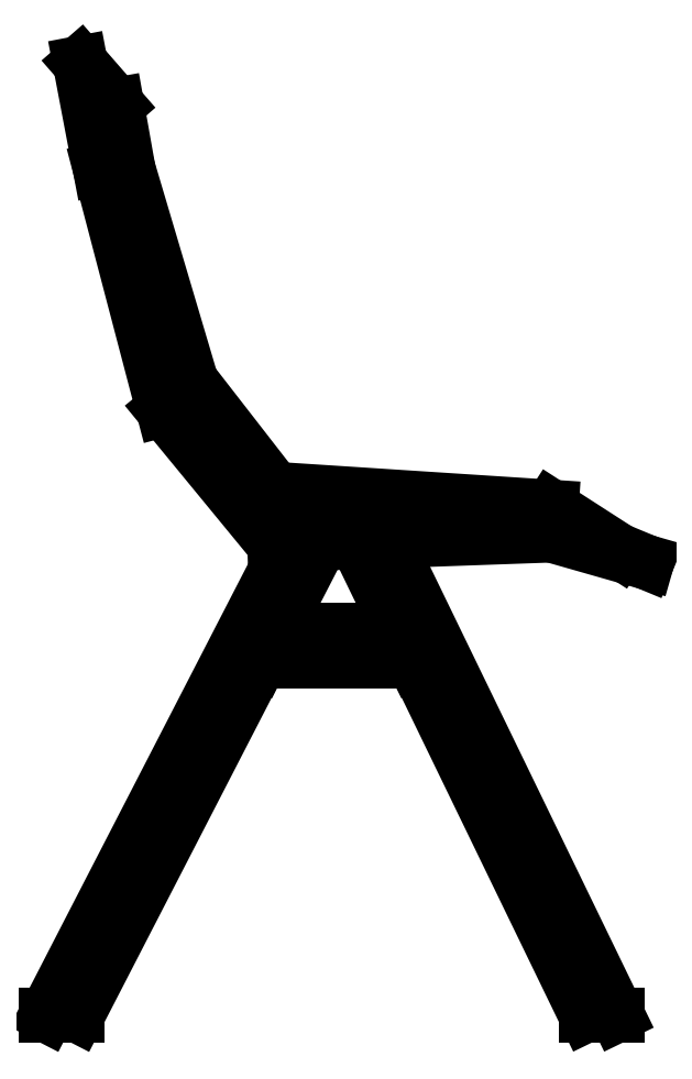
<metadata>
{"format":"dxf","ext":"dxf","renderer":"ezdxf+matplotlib","layout":"modelspace","background":"white","min_lineweight":24,"dpi":150}
</metadata>
<code>
0
SECTION
2
ENTITIES
0
LINE
8
0
10
-0.3061
20
0.3166
30
0
11
-0.2045
21
0.3166
31
0
0
LINE
8
0
10
-0.2045
20
0.3166
30
0
11
-0.1918
21
0.2912
31
0
0
LINE
8
0
10
-0.1918
20
0.2912
30
0
11
-0.3187
21
0.2912
31
0
0
LINE
8
0
10
-0.3187
20
0.2912
30
0
11
-0.3061
21
0.3166
31
0
0
LINE
8
0
10
-0.3063
20
0.4331
30
0
11
-0.07853
21
0.4183
31
0
0
LINE
8
0
10
-0.07853
20
0.4183
30
0
11
-0.0229
21
0.3825
31
0
0
LINE
8
0
10
-0.0229
20
0.3825
30
0
11
0
21
0.373
31
0
0
LINE
8
0
10
0
20
0.373
30
0
11
-0.07853
21
0.3954
31
0
0
LINE
8
0
10
-0.07853
20
0.3954
30
0
11
-0.2139
21
0.3906
31
0
0
LINE
8
0
10
-0.2389
20
0.3898
30
0
11
-0.2687
21
0.3887
31
0
0
LINE
8
0
10
-0.2946
20
0.3878
30
0
11
-0.3063
21
0.3874
31
0
0
LINE
8
0
10
-0.3063
20
0.3874
30
0
11
-0.398
21
0.4989
31
0
0
LINE
8
0
10
-0.398
20
0.4989
30
0
11
-0.45
21
0.6974
31
0
0
LINE
8
0
10
-0.45
20
0.6974
30
0
11
-0.4665
21
0.7842
31
0
0
LINE
8
0
10
-0.4665
20
0.7842
30
0
11
-0.4365
21
0.7498
31
0
0
LINE
8
0
10
-0.4365
20
0.7498
30
0
11
-0.4273
21
0.6974
31
0
0
LINE
8
0
10
-0.4273
20
0.6974
30
0
11
-0.3752
21
0.5218
31
0
0
LINE
8
0
10
-0.3752
20
0.5218
30
0
11
-0.3063
21
0.4331
31
0
0
LINE
8
0
10
-0.2784
20
0.4191
30
0
11
-0.2277
21
0.4191
31
0
0
LINE
8
0
10
-0.2277
20
0.4191
30
0
11
-0.0244
21
0
31
0
0
LINE
8
0
10
-0.0499
20
0
30
0
11
-0.253
21
0.4191
31
0
0
LINE
8
0
10
-0.253
20
0.4191
30
0
11
-0.469
21
0
31
0
0
LINE
8
0
10
-0.4943
20
0
30
0
11
-0.2784
21
0.4191
31
0
0
LINE
8
0
10
-0.0499
20
0
30
0
11
-0.0244
21
0
31
0
0
LINE
8
0
10
-0.4943
20
0
30
0
11
-0.469
21
0
31
0
0
POLYLINE
8
_KTI_CONTROL
10
0
20
0
30
0
66
     1
70
     8
0
VERTEX
8
_KTI_CONTROL
10
0
20
0
30
0
70
    32
0
VERTEX
8
_KTI_CONTROL
10
0
20
0
30
0
70
    32
0
SEQEND
8
_KTI_CONTROL
0
POLYLINE
8
_KTI_CONTROL
10
0
20
0
30
0
66
     1
70
     8
0
VERTEX
8
_KTI_CONTROL
10
0
20
0
30
0
70
    32
0
VERTEX
8
_KTI_CONTROL
10
0
20
0
30
0
70
    32
0
SEQEND
8
_KTI_CONTROL
0
ENDSEC
0
EOF

</code>
